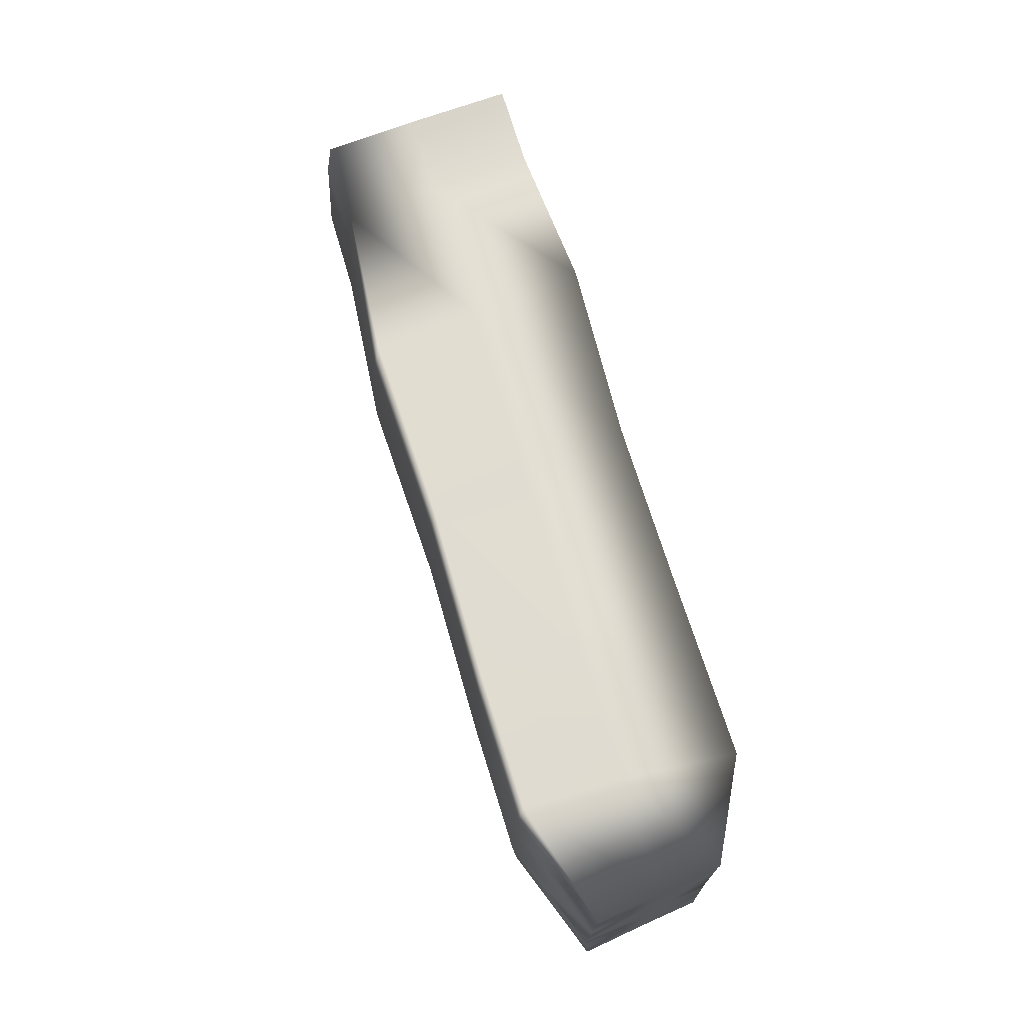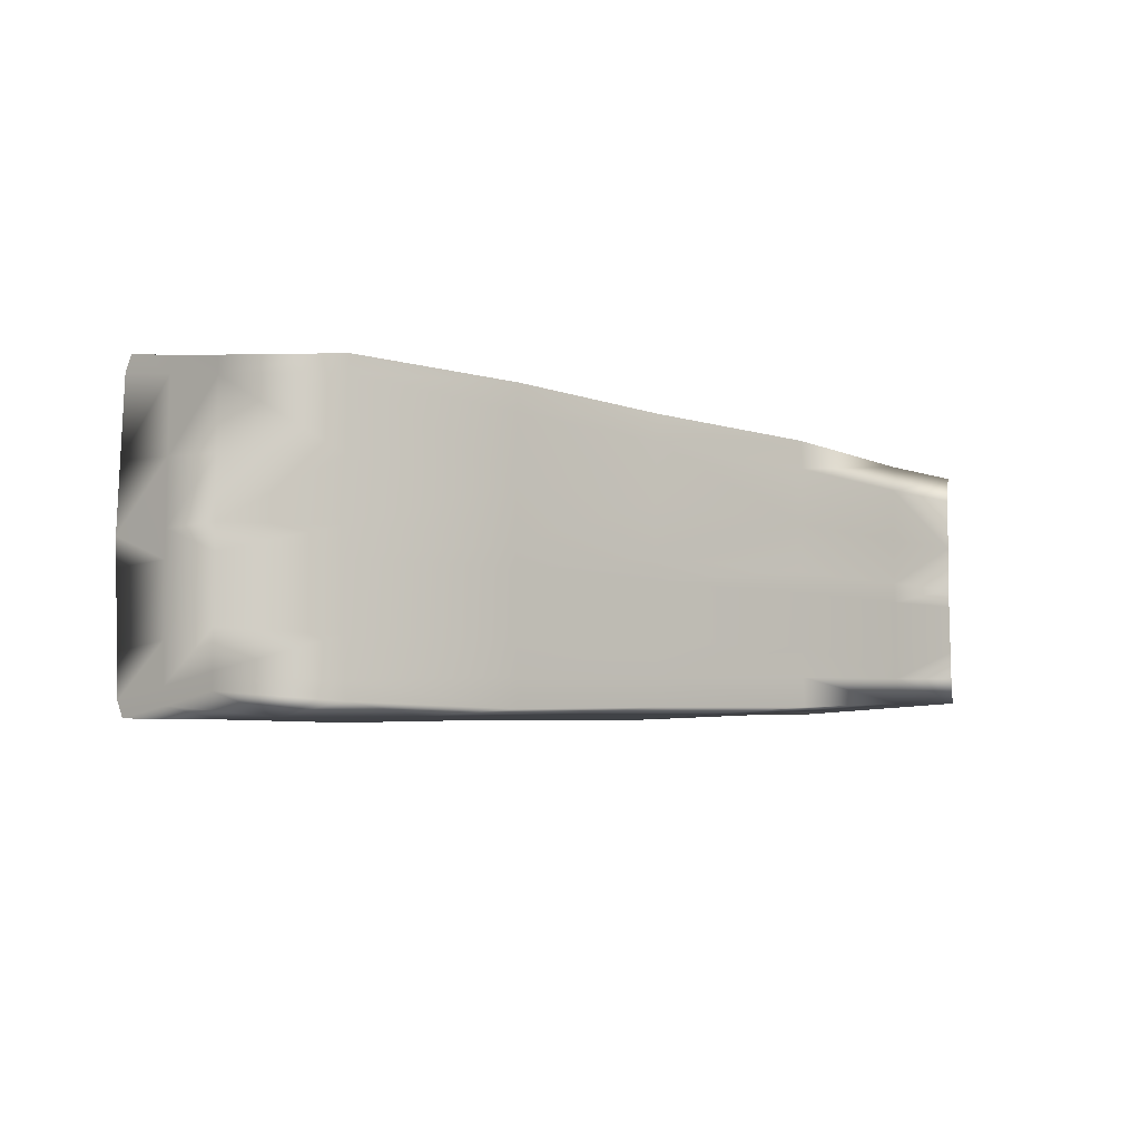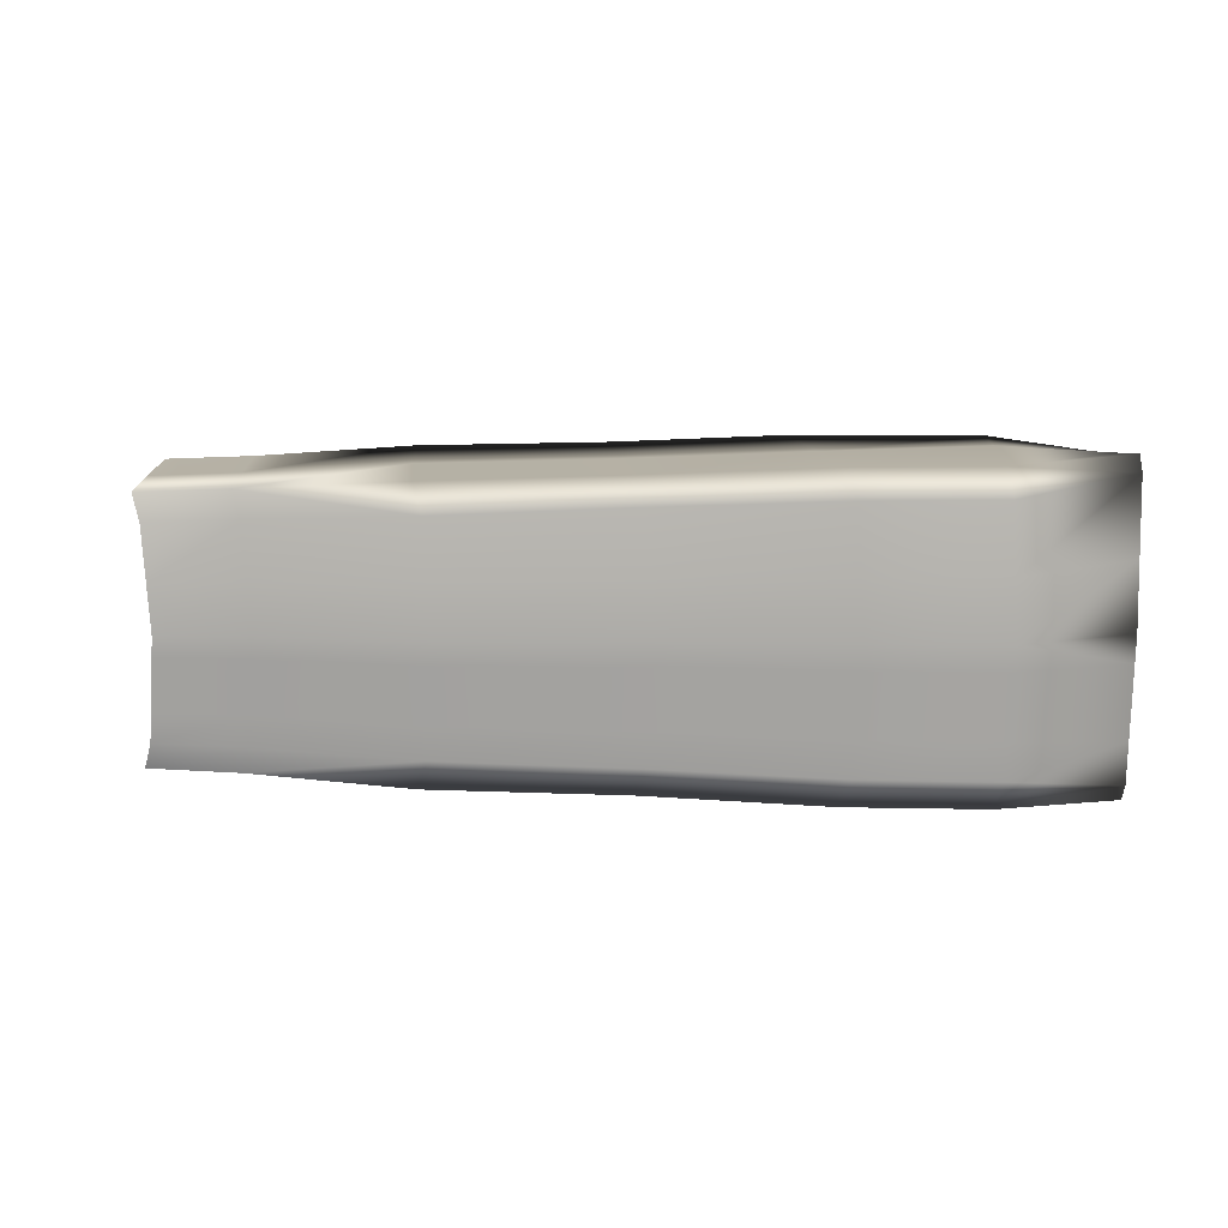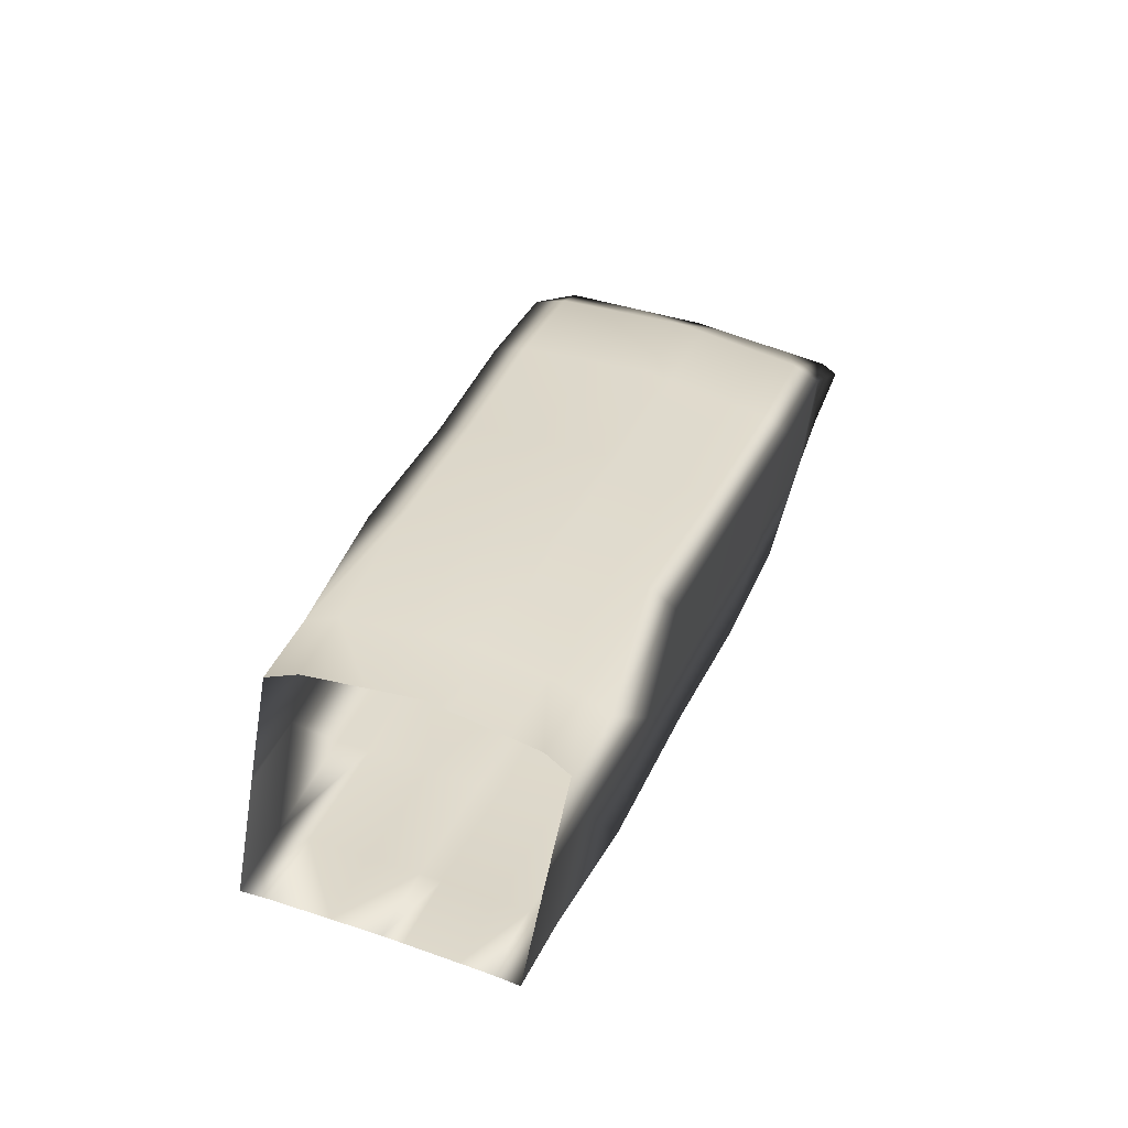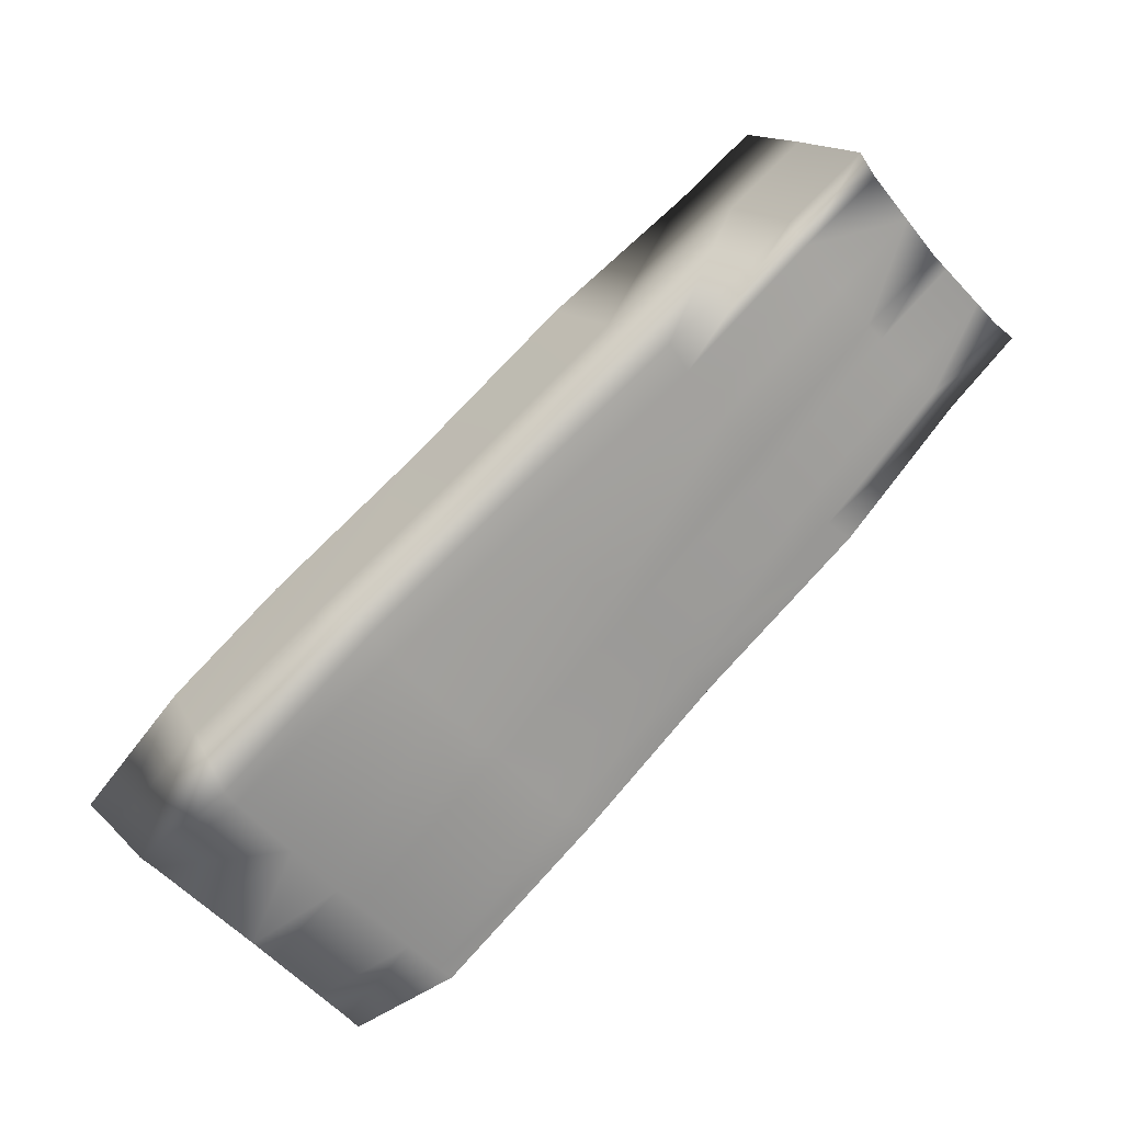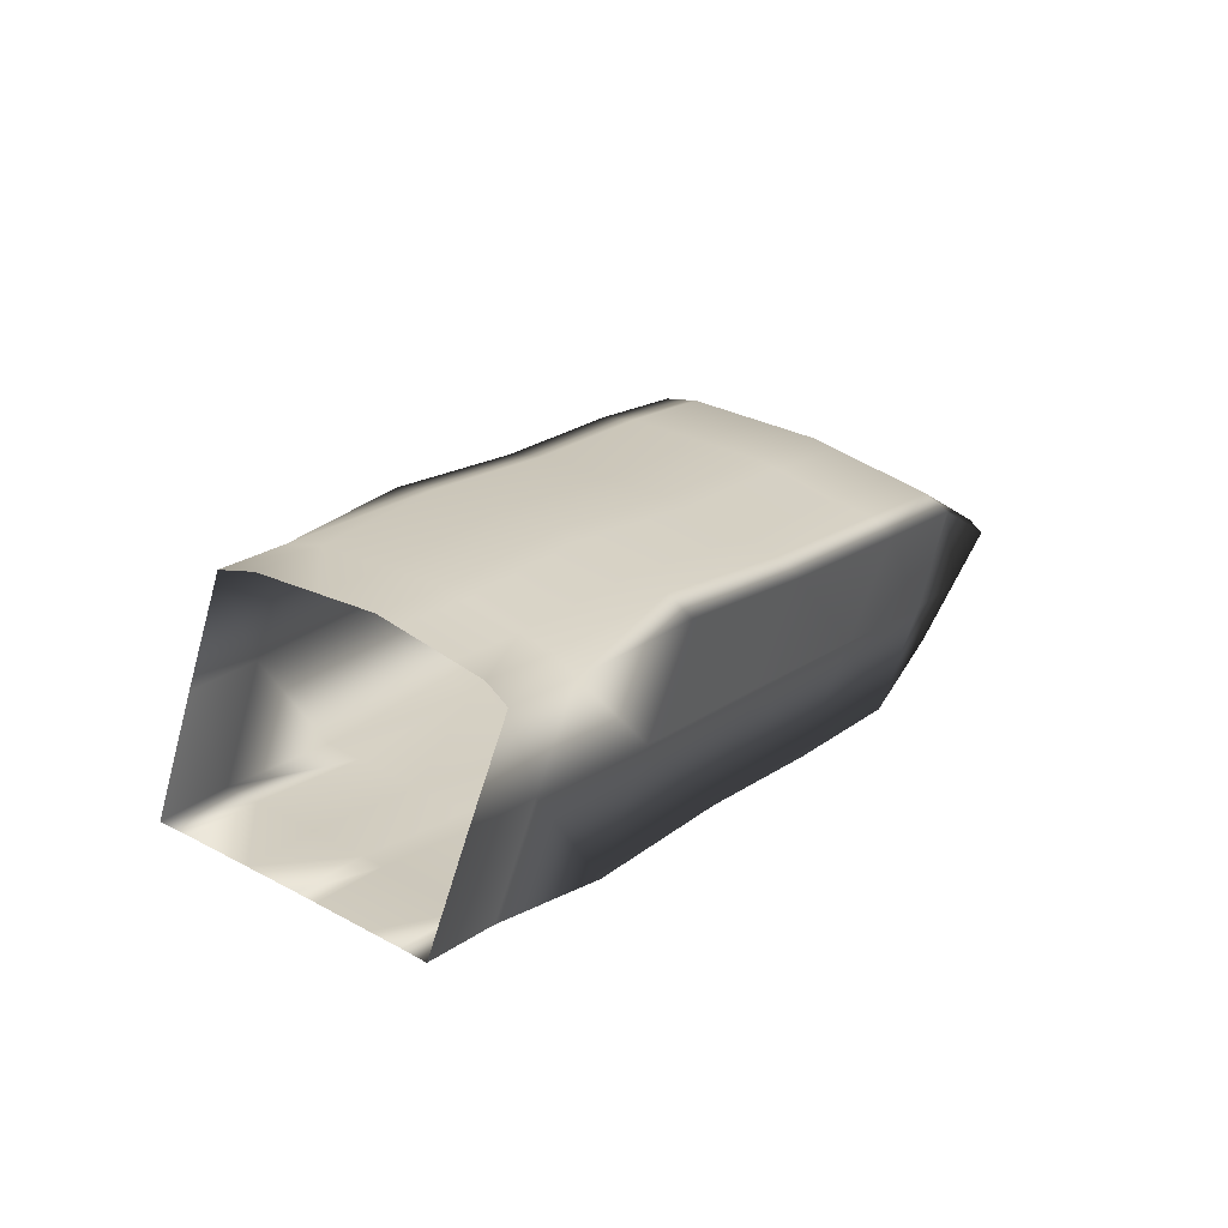
<metadata>
{"format":"obj","ext":"obj","renderer":"f3d","projection":"perspective","resolution":1024,"background":"white","views":[{"elev":71.5,"azim":-79.5,"up":"+Z"},{"elev":-6.7,"azim":-12.9,"up":"+Z"},{"elev":13.5,"azim":-151.0,"up":"+Z"},{"elev":57.4,"azim":109.7,"up":"+Y"},{"elev":-54.0,"azim":39.7,"up":"+Y"},{"elev":45.4,"azim":122.2,"up":"+Y"}]}
</metadata>
<code>
g default
v -1.677 2.496 0
v -1.6 2.474 -0.4753
v -1.409 2.168 -0.4669
v -1.202 1.825 -0.4577
v -1.224 1.793 0
v -4.527 0.8748 0
v -4.492 0.8359 -0.5981
v -4.366 0.6561 -0.5653
v -4.375 0.66 0
v -4.231 0.4535 -0.528
v -4.23 0.4609 0
v -1.975 2.345 0
v -1.515 1.645 0
v -1.494 1.677 -0.4709
v -1.703 2.019 -0.4802
v -1.898 2.323 -0.4888
v -2.541 2.113 0
v -2.011 1.339 0
v -1.988 1.375 -0.5049
v -2.23 1.754 -0.5157
v -2.454 2.09 -0.5256
v -3.171 1.757 0
v -2.65 1.049 0
v -2.63 1.083 -0.5267
v -2.869 1.43 -0.5373
v -3.089 1.738 -0.5471
v -3.79 1.45 0
v -3.218 0.7537 0
v -3.199 0.7894 -0.555
v -3.462 1.131 -0.5666
v -3.705 1.434 -0.5774
v -4.229 1.219 0
v -3.832 0.4576 0
v -3.816 0.4576 -0.5546
v -3.994 0.8546 -0.5882
v -4.161 1.192 -0.5818
v -1.213 1.809 -0.3596
v -1.504 1.661 -0.3725
v -1.999 1.357 -0.3944
v -2.64 1.066 -0.4228
v -3.208 0.7716 -0.4479
v -3.822 0.4576 -0.4914
v -4.23 0.4572 -0.4666
v -4.371 0.658 -0.5032
v -4.509 0.8554 -0.5392
v -4.195 1.206 -0.4771
v -3.747 1.442 -0.4718
v -3.13 1.747 -0.4445
v -2.497 2.102 -0.4165
v -1.936 2.334 -0.3916
v -1.639 2.485 -0.3785
v -1.6 2.474 0.4753
v -1.409 2.168 0.4669
v -1.202 1.825 0.4577
v -4.492 0.8359 0.5981
v -4.366 0.6561 0.5653
v -4.231 0.4535 0.528
v -1.494 1.677 0.4709
v -1.703 2.019 0.4802
v -1.898 2.323 0.4888
v -1.988 1.375 0.5049
v -2.23 1.754 0.5157
v -2.454 2.09 0.5256
v -2.63 1.083 0.5267
v -2.869 1.43 0.5373
v -3.089 1.738 0.5471
v -3.199 0.7894 0.555
v -3.462 1.131 0.5666
v -3.705 1.434 0.5774
v -3.816 0.4576 0.5546
v -3.994 0.8546 0.5882
v -4.161 1.192 0.5818
v -1.213 1.809 0.3596
v -1.504 1.661 0.3725
v -1.999 1.357 0.3944
v -2.64 1.066 0.4228
v -3.208 0.7716 0.4479
v -3.822 0.4576 0.4914
v -4.23 0.4572 0.4666
v -4.371 0.658 0.5032
v -4.509 0.8554 0.5392
v -4.195 1.206 0.4771
v -3.747 1.442 0.4718
v -3.13 1.747 0.4445
v -2.497 2.102 0.4165
v -1.936 2.334 0.3916
v -1.639 2.485 0.3785
v -1.659 2.491 0.1757
v -1.957 2.34 0.1818
v -2.521 2.108 0.1934
v -3.152 1.753 0.2064
v -3.77 1.446 0.2191
v -4.213 1.213 0.2215
v -4.519 0.8658 0.2504
v -4.373 0.6591 0.2337
v -4.23 0.4592 0.2167
v -3.828 0.4576 0.2282
v -3.213 0.762 0.208
v -2.646 1.057 0.1963
v -2.006 1.347 0.1831
v -1.51 1.652 0.173
v -1.219 1.8 0.167
v -1.67 2.494 -0.07464
v -1.967 2.343 -0.07724
v -2.532 2.111 -0.08214
v -3.163 1.755 -0.08766
v -3.781 1.448 -0.09305
v -4.222 1.216 -0.09409
v -4.523 0.871 -0.1063
v -4.374 0.6596 -0.09924
v -4.23 0.4602 -0.09202
v -3.83 0.4576 -0.09691
v -3.216 0.7572 -0.08834
v -2.648 1.052 -0.08338
v -2.009 1.342 -0.07779
v -1.513 1.648 -0.07347
v -1.222 1.796 -0.07093
v -1.65 2.488 -0.2671
v -1.948 2.337 -0.2764
v -2.51 2.105 -0.2939
v -3.142 1.75 -0.3137
v -3.76 1.444 -0.333
v -4.205 1.21 -0.3367
v -4.514 0.8611 -0.3805
v -4.372 0.6586 -0.3551
v -4.23 0.4583 -0.3293
v -3.825 0.4576 -0.3468
v -3.211 0.7663 -0.3161
v -2.643 1.061 -0.2984
v -2.003 1.351 -0.2784
v -1.508 1.656 -0.2629
v -1.216 1.804 -0.2538
g Bird_Tail
f 44 45 7 8
f 43 44 8 10
f 50 51 2 16
f 2 3 15 16
f 3 4 14 15
f 4 37 38 14
f 14 38 39 19
f 15 14 19 20
f 16 15 20 21
f 49 50 16 21
f 19 39 40 24
f 20 19 24 25
f 21 20 25 26
f 48 49 21 26
f 24 40 41 29
f 25 24 29 30
f 26 25 30 31
f 47 48 26 31
f 29 41 42 34
f 30 29 34 35
f 31 30 35 36
f 46 47 31 36
f 34 42 43 10
f 35 34 10 8
f 36 35 8 7
f 45 46 36 7
f 116 117 5 13
f 114 115 18 23
f 113 114 23 28
f 112 113 28 33
f 111 112 33 11
f 9 110 111 11
f 6 109 110 9
f 32 108 109 6
f 27 107 108 32
f 22 106 107 27
f 17 105 106 22
f 12 104 105 17
f 1 103 104 12
f 116 13 18 115
f 80 56 55 81
f 79 57 56 80
f 86 60 52 87
f 52 60 59 53
f 53 59 58 54
f 54 58 74 73
f 58 61 75 74
f 59 62 61 58
f 60 63 62 59
f 85 63 60 86
f 61 64 76 75
f 62 65 64 61
f 63 66 65 62
f 84 66 63 85
f 64 67 77 76
f 65 68 67 64
f 66 69 68 65
f 83 69 66 84
f 67 70 78 77
f 68 71 70 67
f 69 72 71 68
f 82 72 69 83
f 70 57 79 78
f 71 56 57 70
f 72 55 56 71
f 81 55 72 82
f 74 101 102 73
f 76 99 100 75
f 77 98 99 76
f 78 97 98 77
f 79 96 97 78
f 95 96 79 80
f 94 95 80 81
f 93 94 81 82
f 92 93 82 83
f 91 92 83 84
f 90 91 84 85
f 89 90 85 86
f 88 89 86 87
f 74 75 100 101
f 1 12 89 88
f 12 17 90 89
f 17 22 91 90
f 22 27 92 91
f 27 32 93 92
f 32 6 94 93
f 6 9 95 94
f 9 11 96 95
f 97 96 11 33
f 98 97 33 28
f 99 98 28 23
f 100 99 23 18
f 101 100 18 13
f 102 101 13 5
f 104 103 118 119
f 105 104 119 120
f 106 105 120 121
f 107 106 121 122
f 108 107 122 123
f 109 108 123 124
f 110 109 124 125
f 111 110 125 126
f 126 127 112 111
f 127 128 113 112
f 128 129 114 113
f 129 130 115 114
f 131 116 115 130
f 131 132 117 116
f 119 118 51 50
f 120 119 50 49
f 121 120 49 48
f 122 121 48 47
f 123 122 47 46
f 124 123 46 45
f 125 124 45 44
f 126 125 44 43
f 43 42 127 126
f 42 41 128 127
f 41 40 129 128
f 40 39 130 129
f 38 131 130 39
f 38 37 132 131

</code>
